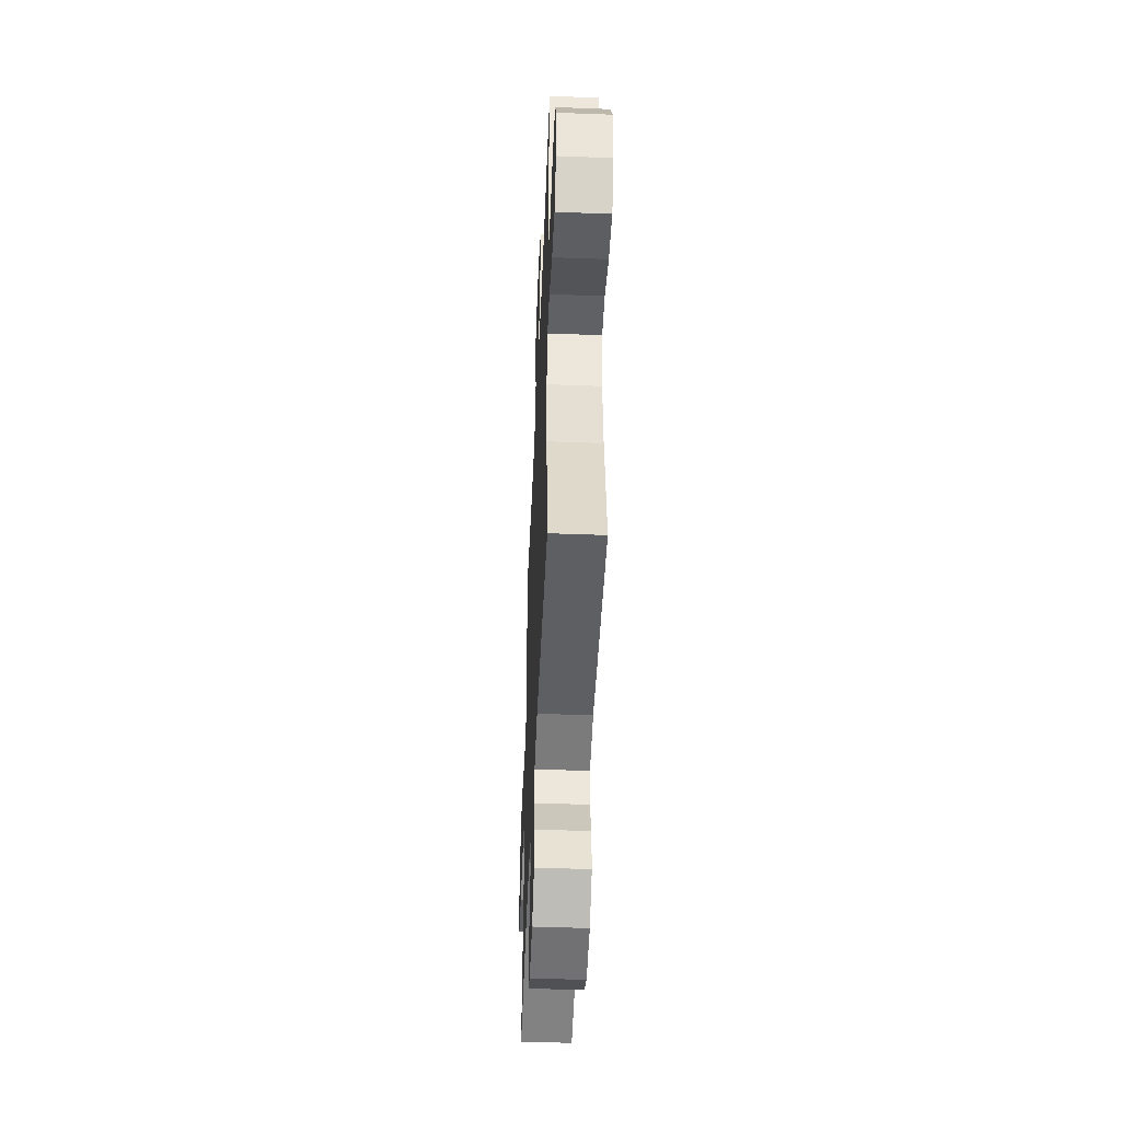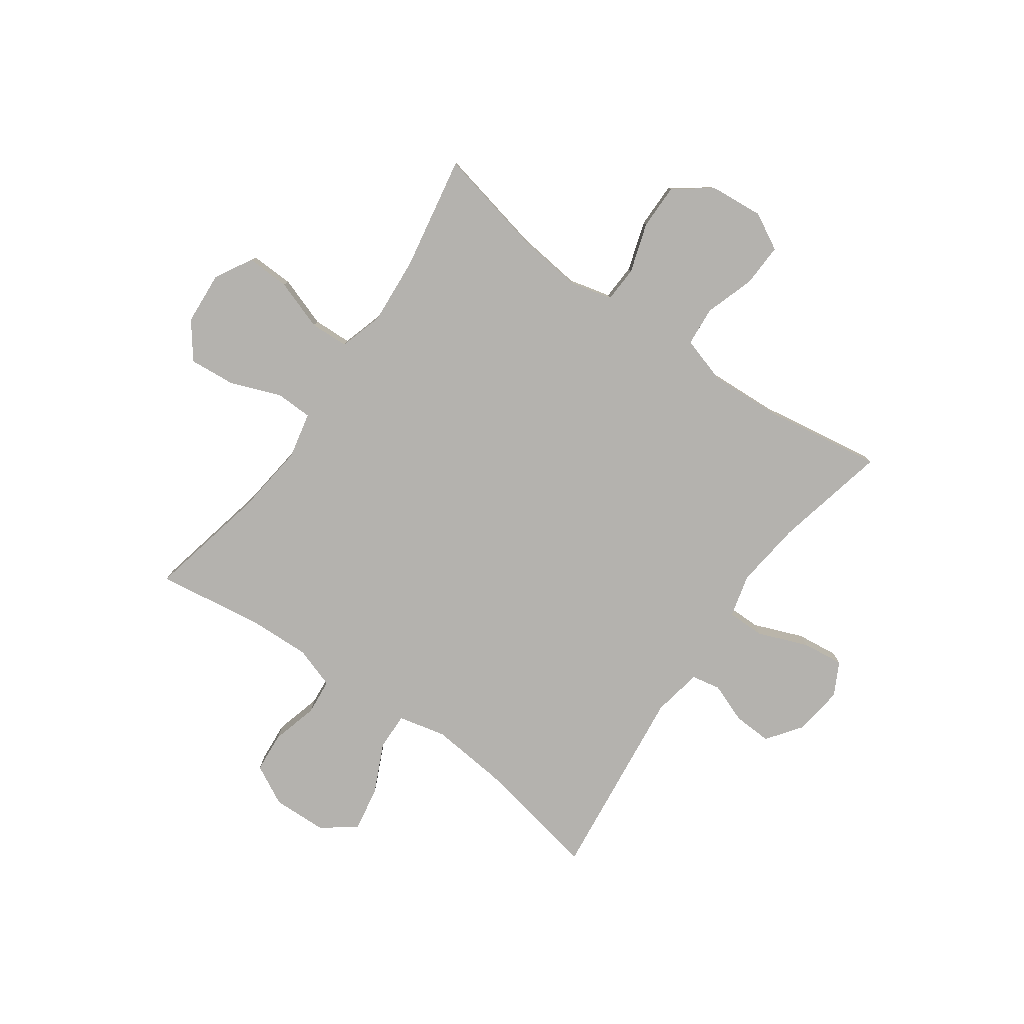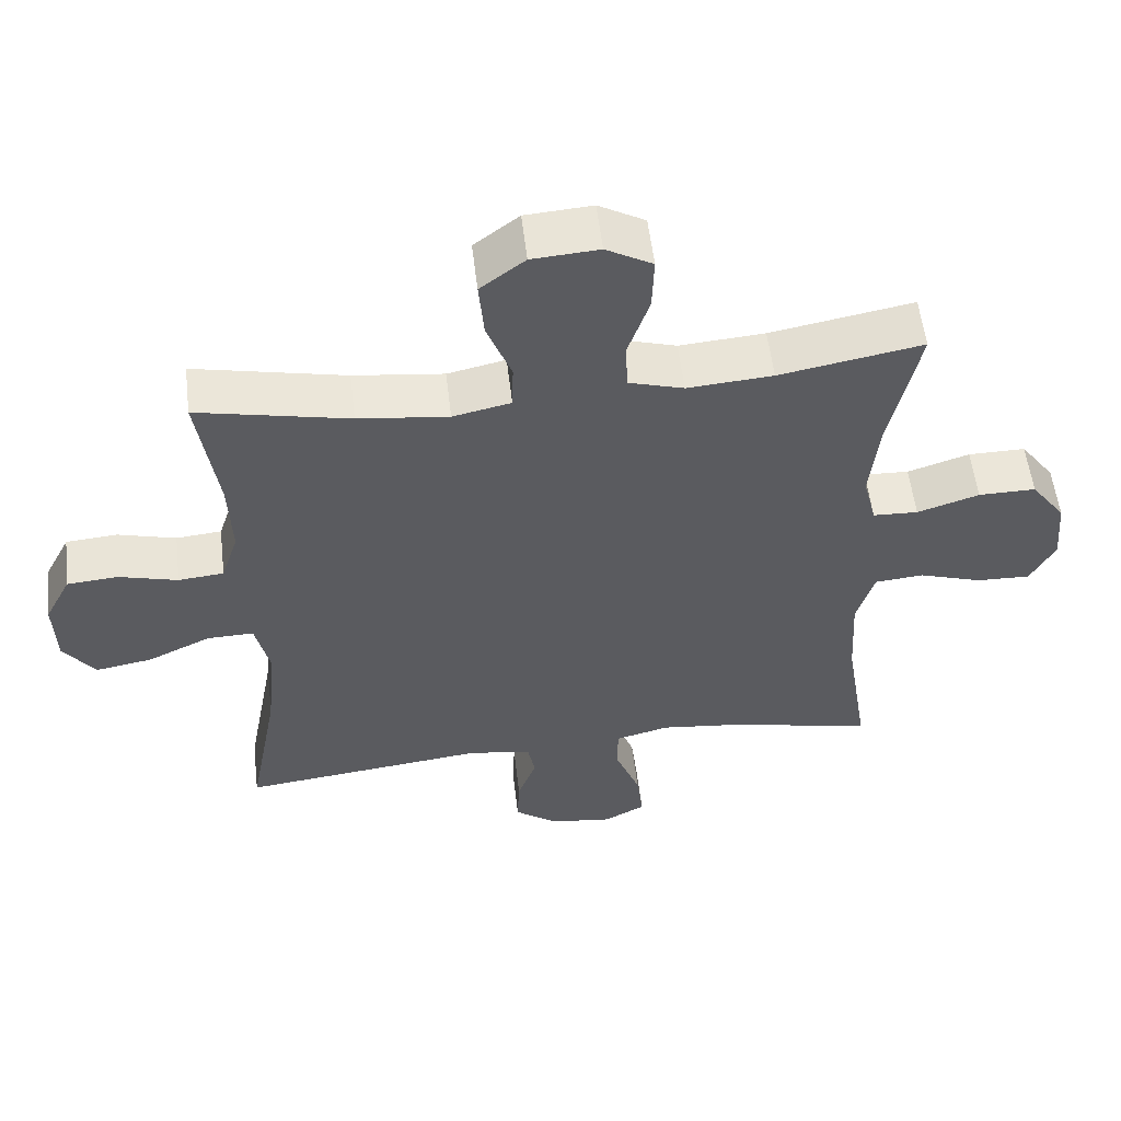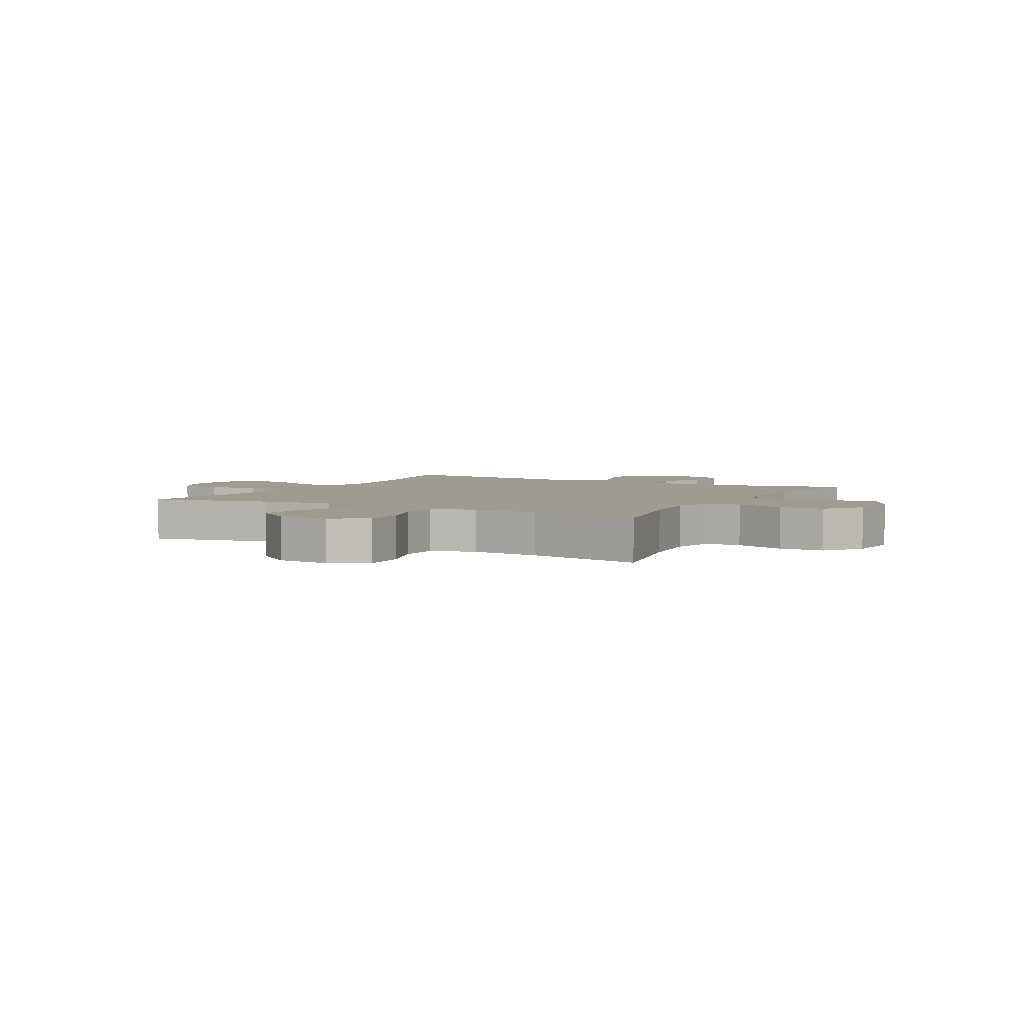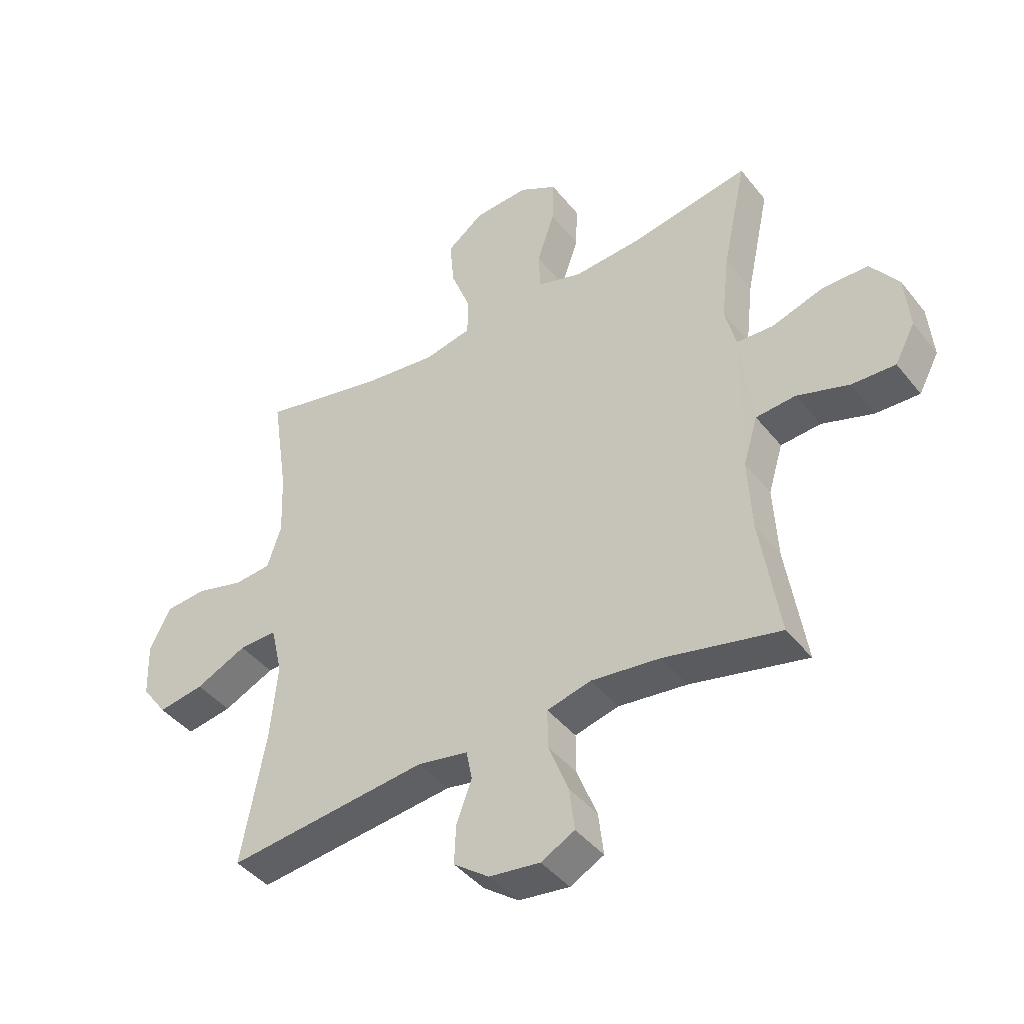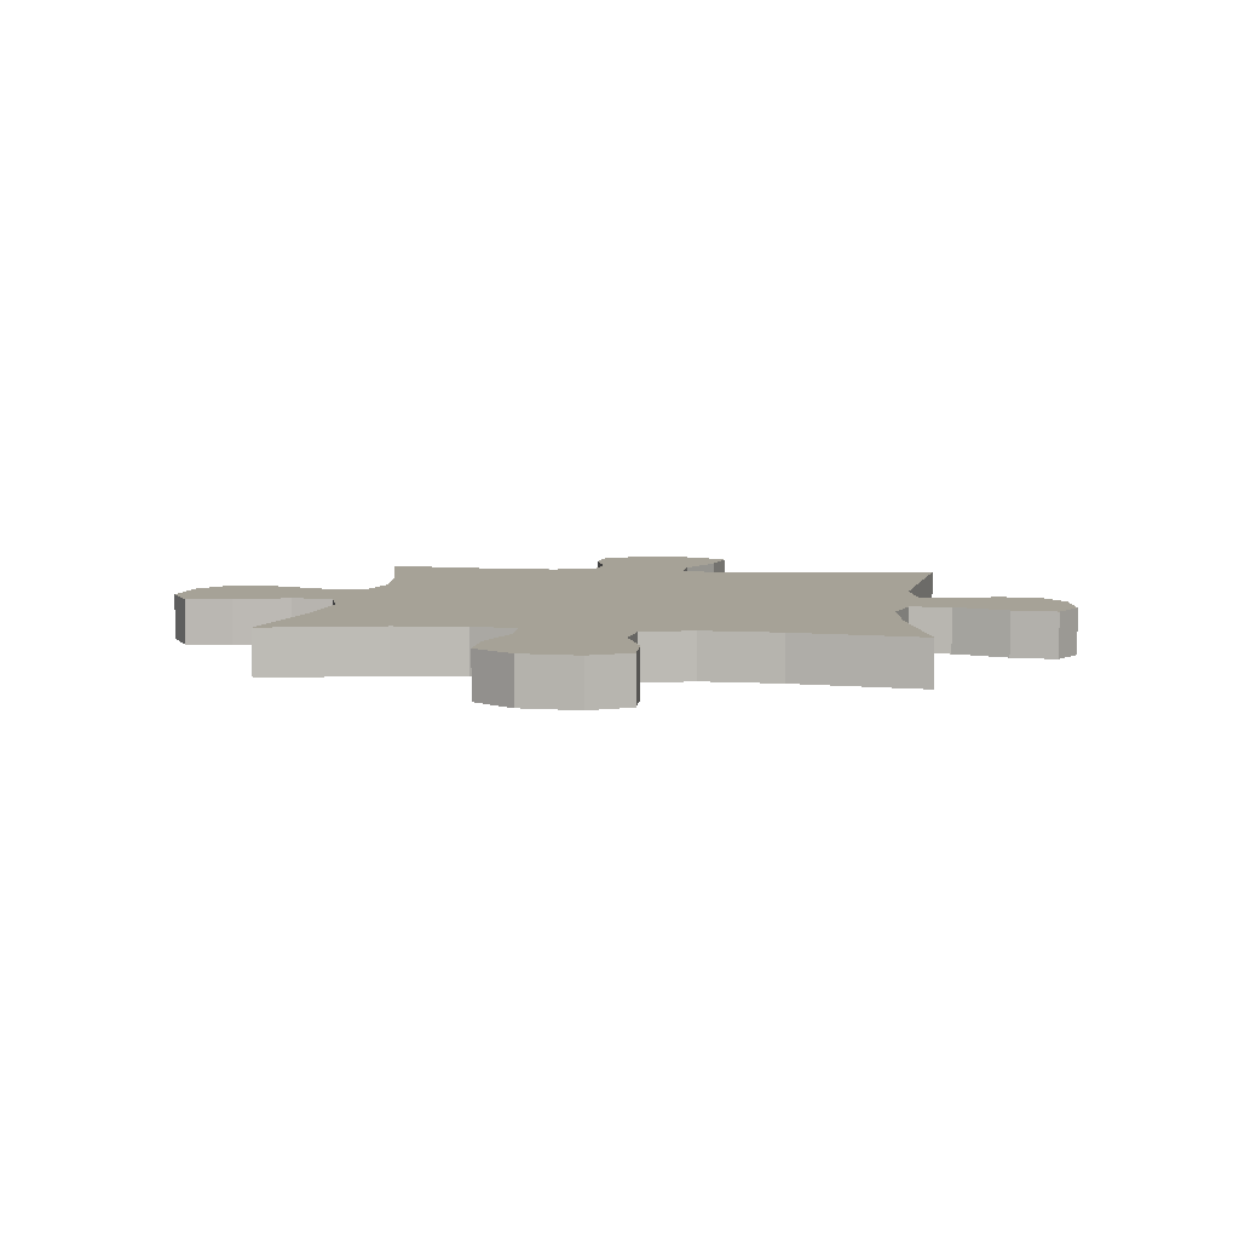
<metadata>
{"format":"obj","ext":"obj","renderer":"f3d","projection":"perspective","resolution":1024,"background":"white","views":[{"elev":-48.2,"azim":-92.4,"up":"+Z"},{"elev":-79.8,"azim":54.6,"up":"+Y"},{"elev":55.4,"azim":-6.7,"up":"+Z"},{"elev":4.1,"azim":28.6,"up":"+Y"},{"elev":-42.4,"azim":35.1,"up":"+Z"},{"elev":6.5,"azim":97.0,"up":"+Y"}]}
</metadata>
<code>
o path5814
v 0.4649 0.0375 -0.293
v 0.4578 0.0375 -0.1638
v 0.4836 0.0375 -0.0789
v 0.5547 0.0375 -0.07284
v 0.6462 0.0375 -0.1024
v 0.7239 0.0375 -0.105
v 0.7597 0.0375 -0.0382
v 0.7508 0.0375 0.05888
v 0.7008 0.0375 0.1268
v 0.6177 0.0375 0.1261
v 0.528 0.0375 0.09706
v 0.4625 0.0375 0.09995
v 0.4433 0.0375 0.1766
v 0.4566 0.0375 0.295
v 0.4993 0.0375 0.4934
v 0.292 0.0375 0.4555
v 0.1682 0.0375 0.4461
v 0.0882 0.0375 0.47
v 0.0854 0.0375 0.5401
v 0.1166 0.0375 0.6316
v 0.1194 0.0375 0.7104
v 0.05188 0.0375 0.7483
v -0.04503 0.0375 0.7414
v -0.1099 0.0375 0.6921
v -0.1025 0.0375 0.6077
v -0.06688 0.0375 0.5159
v -0.06855 0.0375 0.4493
v -0.1526 0.0375 0.4311
v -0.2833 0.0375 0.4466
v -0.5026 0.0375 0.4934
v -0.4742 0.0375 0.3022
v -0.4696 0.0375 0.1874
v -0.4946 0.0375 0.1116
v -0.5602 0.0375 0.1053
v -0.6449 0.0375 0.128
v -0.7186 0.0375 0.122
v -0.7565 0.0375 0.04902
v -0.7531 0.0375 -0.04917
v -0.7079 0.0375 -0.1111
v -0.626 0.0375 -0.09692
v -0.5348 0.0375 -0.0543
v -0.4672 0.0375 -0.05251
v -0.4468 0.0375 -0.1394
v -0.4597 0.0375 -0.2767
v -0.5026 0.0375 -0.5083
v -0.1461 0.0375 -0.4671
v -0.05605 0.0375 -0.4833
v -0.04571 0.0375 -0.536
v -0.07289 0.0375 -0.6087
v -0.0759 0.0375 -0.6784
v -0.01303 0.0375 -0.7243
v 0.07743 0.0375 -0.7355
v 0.1373 0.0375 -0.7037
v 0.1283 0.0375 -0.6281
v 0.09253 0.0375 -0.5376
v 0.09221 0.0375 -0.4691
v 0.1703 0.0375 -0.4488
v 0.2929 0.0375 -0.4629
v 0.4993 0.0375 -0.5083
v 0.4649 -0.0375 -0.293
v 0.4578 -0.0375 -0.1638
v 0.4836 -0.0375 -0.0789
v 0.5547 -0.0375 -0.07284
v 0.6462 -0.0375 -0.1024
v 0.7239 -0.0375 -0.105
v 0.7597 -0.0375 -0.0382
v 0.7508 -0.0375 0.05888
v 0.7008 -0.0375 0.1268
v 0.6177 -0.0375 0.1261
v 0.528 -0.0375 0.09706
v 0.4625 -0.0375 0.09995
v 0.4433 -0.0375 0.1766
v 0.4566 -0.0375 0.295
v 0.4993 -0.0375 0.4934
v 0.292 -0.0375 0.4555
v 0.1682 -0.0375 0.4461
v 0.0882 -0.0375 0.47
v 0.0854 -0.0375 0.5401
v 0.1166 -0.0375 0.6316
v 0.1194 -0.0375 0.7104
v 0.05188 -0.0375 0.7483
v -0.04503 -0.0375 0.7414
v -0.1099 -0.0375 0.6921
v -0.1025 -0.0375 0.6077
v -0.06688 -0.0375 0.5159
v -0.06855 -0.0375 0.4493
v -0.1526 -0.0375 0.4311
v -0.2833 -0.0375 0.4466
v -0.5026 -0.0375 0.4934
v -0.4742 -0.0375 0.3022
v -0.4696 -0.0375 0.1874
v -0.4946 -0.0375 0.1116
v -0.5602 -0.0375 0.1053
v -0.6449 -0.0375 0.128
v -0.7186 -0.0375 0.122
v -0.7565 -0.0375 0.04902
v -0.7531 -0.0375 -0.04917
v -0.7079 -0.0375 -0.1111
v -0.626 -0.0375 -0.09692
v -0.5348 -0.0375 -0.0543
v -0.4672 -0.0375 -0.05251
v -0.4468 -0.0375 -0.1394
v -0.4597 -0.0375 -0.2767
v -0.5026 -0.0375 -0.5083
v -0.1461 -0.0375 -0.4671
v -0.05605 -0.0375 -0.4833
v -0.04571 -0.0375 -0.536
v -0.07289 -0.0375 -0.6087
v -0.0759 -0.0375 -0.6784
v -0.01303 -0.0375 -0.7243
v 0.07743 -0.0375 -0.7355
v 0.1373 -0.0375 -0.7037
v 0.1283 -0.0375 -0.6281
v 0.09253 -0.0375 -0.5376
v 0.09221 -0.0375 -0.4691
v 0.1703 -0.0375 -0.4488
v 0.2929 -0.0375 -0.4629
v 0.4993 -0.0375 -0.5083
v 0.1194 0.0375 0.7104
v 0.1194 0.0375 0.7104
v 0.05188 0.0375 0.7483
v -0.04503 0.0375 0.7414
v -0.1099 0.0375 0.6921
v 0.1166 0.0375 0.6316
v -0.1025 0.0375 0.6077
v 0.0854 0.0375 0.5401
v -0.06688 0.0375 0.5159
v 0.0882 0.0375 0.47
v 0.0882 0.0375 0.47
v -0.06855 0.0375 0.4493
v -0.06855 0.0375 0.4493
v 0.4993 0.0375 0.4934
v 0.4993 0.0375 0.4934
v 0.292 0.0375 0.4555
v -0.2833 0.0375 0.4466
v -0.5026 0.0375 0.4934
v -0.5026 0.0375 0.4934
v 0.1682 0.0375 0.4461
v -0.1526 0.0375 0.4311
v -0.4742 0.0375 0.3022
v 0.4566 0.0375 0.295
v -0.4696 0.0375 0.1874
v 0.4433 0.0375 0.1766
v -0.4946 0.0375 0.1116
v -0.4946 0.0375 0.1116
v 0.4625 0.0375 0.09995
v 0.4625 0.0375 0.09995
v -0.5602 0.0375 0.1053
v -0.6449 0.0375 0.128
v -0.7186 0.0375 0.122
v 0.7508 0.0375 0.05888
v 0.7008 0.0375 0.1268
v 0.6177 0.0375 0.1261
v 0.528 0.0375 0.09706
v -0.7565 0.0375 0.04902
v 0.7597 0.0375 -0.0382
v -0.7531 0.0375 -0.04917
v 0.7239 0.0375 -0.105
v 0.7239 0.0375 -0.105
v -0.5348 0.0375 -0.0543
v -0.4672 0.0375 -0.05251
v -0.4672 0.0375 -0.05251
v -0.7079 0.0375 -0.1111
v -0.7079 0.0375 -0.1111
v -0.4468 0.0375 -0.1394
v -0.626 0.0375 -0.09692
v 0.6462 0.0375 -0.1024
v 0.5547 0.0375 -0.07284
v 0.4836 0.0375 -0.0789
v 0.4836 0.0375 -0.0789
v 0.4578 0.0375 -0.1638
v -0.4597 0.0375 -0.2767
v 0.4649 0.0375 -0.293
v 0.1703 0.0375 -0.4488
v 0.2929 0.0375 -0.4629
v 0.09221 0.0375 -0.4691
v 0.09221 0.0375 -0.4691
v -0.1461 0.0375 -0.4671
v -0.05605 0.0375 -0.4833
v -0.05605 0.0375 -0.4833
v 0.09253 0.0375 -0.5376
v -0.5026 0.0375 -0.5083
v -0.5026 0.0375 -0.5083
v -0.04571 0.0375 -0.536
v 0.4993 0.0375 -0.5083
v 0.4993 0.0375 -0.5083
v -0.07289 0.0375 -0.6087
v 0.1283 0.0375 -0.6281
v -0.0759 0.0375 -0.6784
v 0.1373 0.0375 -0.7037
v 0.1373 0.0375 -0.7037
v -0.01303 0.0375 -0.7243
v 0.07743 0.0375 -0.7355
v 0.1194 -0.0375 0.7104
v 0.1194 -0.0375 0.7104
v 0.05188 -0.0375 0.7483
v -0.04503 -0.0375 0.7414
v -0.1099 -0.0375 0.6921
v 0.1166 -0.0375 0.6316
v -0.1025 -0.0375 0.6077
v 0.0854 -0.0375 0.5401
v -0.06688 -0.0375 0.5159
v 0.0882 -0.0375 0.47
v 0.0882 -0.0375 0.47
v -0.06855 -0.0375 0.4493
v -0.06855 -0.0375 0.4493
v 0.4993 -0.0375 0.4934
v 0.4993 -0.0375 0.4934
v 0.292 -0.0375 0.4555
v -0.2833 -0.0375 0.4466
v -0.5026 -0.0375 0.4934
v -0.5026 -0.0375 0.4934
v 0.1682 -0.0375 0.4461
v -0.1526 -0.0375 0.4311
v -0.4742 -0.0375 0.3022
v 0.4566 -0.0375 0.295
v -0.4696 -0.0375 0.1874
v 0.4433 -0.0375 0.1766
v -0.4946 -0.0375 0.1116
v -0.4946 -0.0375 0.1116
v 0.4625 -0.0375 0.09995
v 0.4625 -0.0375 0.09995
v -0.5602 -0.0375 0.1053
v -0.6449 -0.0375 0.128
v -0.7186 -0.0375 0.122
v 0.7508 -0.0375 0.05888
v 0.7008 -0.0375 0.1268
v 0.6177 -0.0375 0.1261
v 0.528 -0.0375 0.09706
v -0.7565 -0.0375 0.04902
v 0.7597 -0.0375 -0.0382
v -0.7531 -0.0375 -0.04917
v 0.7239 -0.0375 -0.105
v 0.7239 -0.0375 -0.105
v -0.5348 -0.0375 -0.0543
v -0.4672 -0.0375 -0.05251
v -0.4672 -0.0375 -0.05251
v -0.7079 -0.0375 -0.1111
v -0.7079 -0.0375 -0.1111
v -0.4468 -0.0375 -0.1394
v -0.626 -0.0375 -0.09692
v 0.6462 -0.0375 -0.1024
v 0.5547 -0.0375 -0.07284
v 0.4836 -0.0375 -0.0789
v 0.4836 -0.0375 -0.0789
v 0.4578 -0.0375 -0.1638
v -0.4597 -0.0375 -0.2767
v 0.4649 -0.0375 -0.293
v 0.1703 -0.0375 -0.4488
v 0.2929 -0.0375 -0.4629
v 0.09221 -0.0375 -0.4691
v 0.09221 -0.0375 -0.4691
v -0.1461 -0.0375 -0.4671
v -0.05605 -0.0375 -0.4833
v -0.05605 -0.0375 -0.4833
v 0.09253 -0.0375 -0.5376
v -0.5026 -0.0375 -0.5083
v -0.5026 -0.0375 -0.5083
v -0.04571 -0.0375 -0.536
v 0.4993 -0.0375 -0.5083
v 0.4993 -0.0375 -0.5083
v -0.07289 -0.0375 -0.6087
v 0.1283 -0.0375 -0.6281
v -0.0759 -0.0375 -0.6784
v 0.1373 -0.0375 -0.7037
v 0.1373 -0.0375 -0.7037
v -0.01303 -0.0375 -0.7243
v 0.07743 -0.0375 -0.7355
f 228 226 227
f 251 205 240
f 265 263 268
f 201 202 203
f 249 221 251
f 253 240 247
f 246 249 248
f 244 229 221
f 241 232 238
f 218 209 213
f 231 226 242
f 243 229 244
f 199 200 201
f 210 217 214
f 267 263 262
f 248 249 250
f 197 199 196
f 215 210 211
f 229 243 228
f 217 210 215
f 218 205 221
f 256 262 263
f 241 230 232
f 268 263 267
f 216 209 218
f 251 259 256
f 253 247 257
f 202 201 200
f 233 231 242
f 205 214 240
f 203 202 205
f 213 205 218
f 244 221 246
f 194 196 199
f 200 197 198
f 235 219 223
f 267 262 264
f 251 254 259
f 248 250 260
f 236 219 235
f 230 241 224
f 240 214 236
f 209 216 207
f 254 240 253
f 226 228 242
f 235 223 241
f 262 256 259
f 251 240 254
f 223 224 241
f 236 214 217
f 203 205 213
f 236 217 219
f 251 221 205
f 246 221 249
f 230 224 225
f 242 228 243
f 197 200 199
f 120 22 81 195
f 22 23 82 81
f 23 24 83 82
f 20 21 80 79
f 24 25 84 83
f 19 20 79 78
f 25 26 85 84
f 129 19 78 204
f 26 131 206 85
f 133 16 75 208
f 29 137 212 88
f 17 18 77 76
f 16 17 76 75
f 27 28 87 86
f 28 29 88 87
f 30 31 90 89
f 14 15 74 73
f 31 32 91 90
f 13 14 73 72
f 32 145 220 91
f 147 13 72 222
f 34 35 94 93
f 35 36 95 94
f 8 9 68 67
f 9 10 69 68
f 10 11 70 69
f 36 37 96 95
f 33 34 93 92
f 11 12 71 70
f 7 8 67 66
f 37 38 97 96
f 159 7 66 234
f 41 162 237 100
f 38 164 239 97
f 42 43 102 101
f 40 41 100 99
f 39 40 99 98
f 5 6 65 64
f 4 5 64 63
f 170 4 63 245
f 2 3 62 61
f 43 44 103 102
f 1 2 61 60
f 57 58 117 116
f 177 57 116 252
f 46 180 255 105
f 55 56 115 114
f 183 46 105 258
f 44 45 104 103
f 47 48 107 106
f 186 1 60 261
f 58 59 118 117
f 48 49 108 107
f 54 55 114 113
f 49 50 109 108
f 191 54 113 266
f 50 51 110 109
f 52 53 112 111
f 51 52 111 110
f 153 152 151
f 176 165 130
f 190 193 188
f 126 128 127
f 174 176 146
f 178 172 165
f 171 173 174
f 169 146 154
f 166 163 157
f 143 138 134
f 156 167 151
f 168 169 154
f 124 126 125
f 135 139 142
f 192 187 188
f 173 175 174
f 122 121 124
f 140 136 135
f 154 153 168
f 142 140 135
f 143 146 130
f 181 188 187
f 166 157 155
f 193 192 188
f 141 143 134
f 176 181 184
f 178 182 172
f 127 125 126
f 158 167 156
f 130 165 139
f 128 130 127
f 138 143 130
f 169 171 146
f 119 124 121
f 125 123 122
f 160 148 144
f 192 189 187
f 176 184 179
f 173 185 175
f 161 160 144
f 155 149 166
f 165 161 139
f 134 132 141
f 179 178 165
f 151 167 153
f 160 166 148
f 187 184 181
f 176 179 165
f 148 166 149
f 161 142 139
f 128 138 130
f 161 144 142
f 176 130 146
f 171 174 146
f 155 150 149
f 167 168 153
f 122 124 125

</code>
